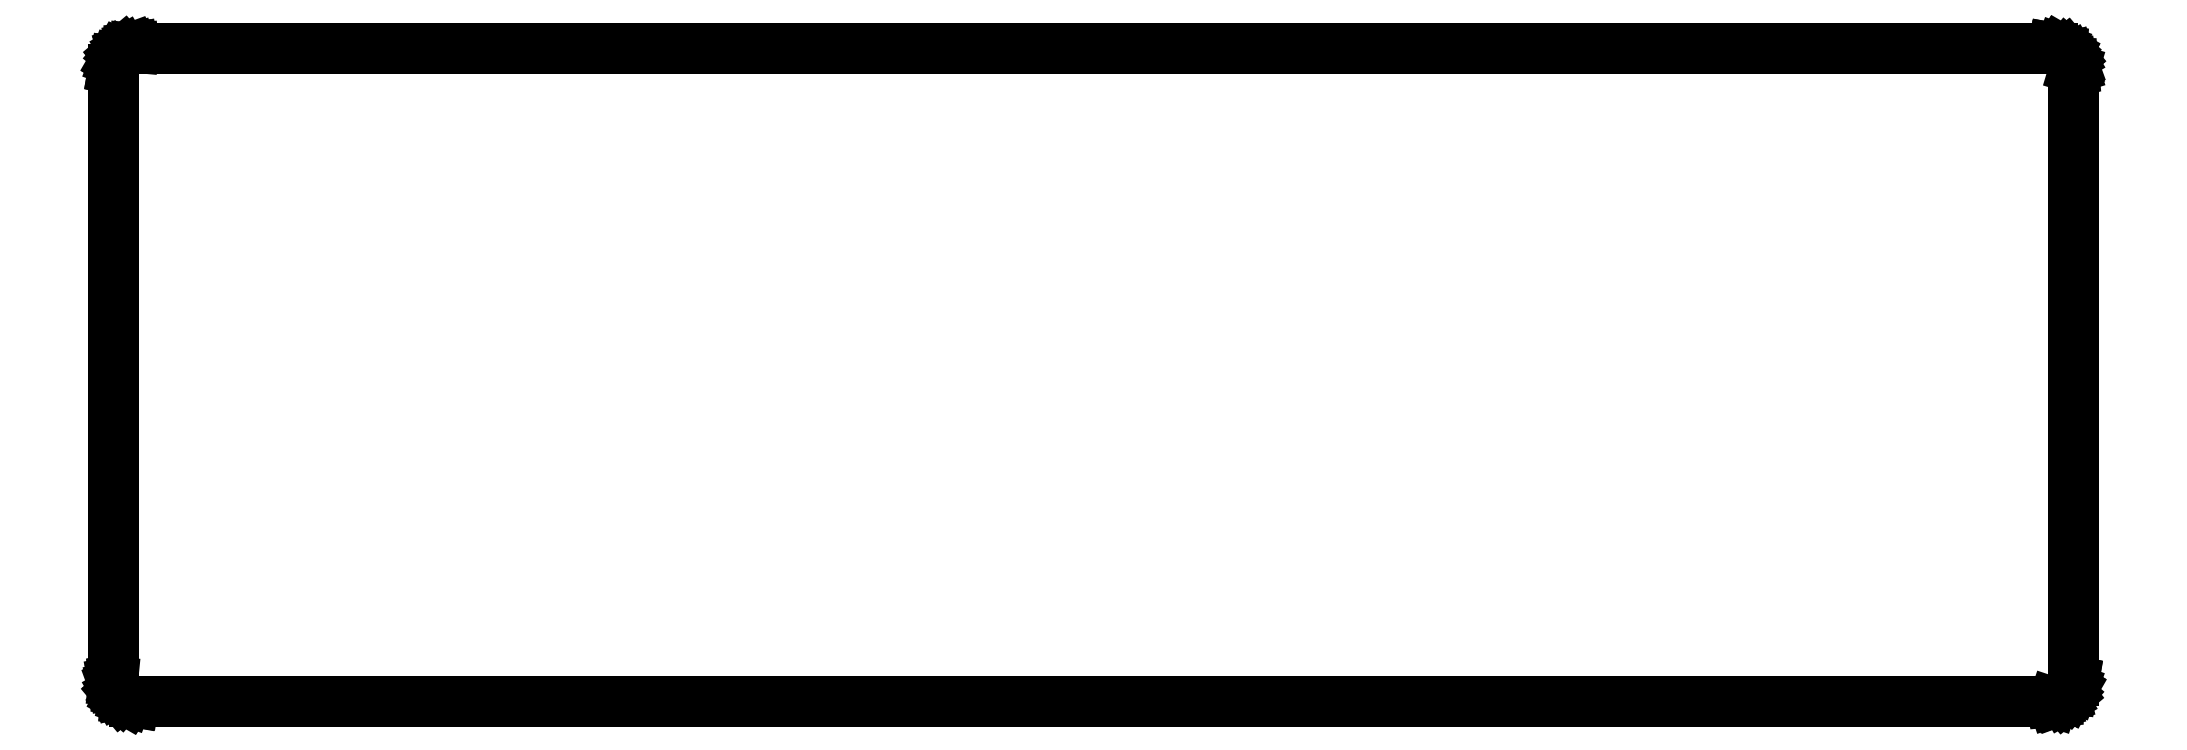
<metadata>
{"format":"dxf","ext":"dxf","renderer":"ezdxf+matplotlib","layout":"modelspace","background":"white","min_lineweight":24,"dpi":150}
</metadata>
<code>
0
SECTION
2
ENTITIES
0
LINE
8
Black
10
254.8
20
-28.5
11
254.8
21
-28.5
0
LINE
8
Black
10
254.8
20
-28.5
11
255.6
21
-28.64
0
LINE
8
Black
10
255.6
20
-28.64
11
255.6
21
-28.65
0
LINE
8
Black
10
255.6
20
-28.65
11
255.6
21
-28.65
0
LINE
8
Black
10
255.6
20
-28.65
11
256.4
21
-29.07
0
LINE
8
Black
10
256.4
20
-29.07
11
256.4
21
-29.08
0
LINE
8
Black
10
256.4
20
-29.08
11
256.4
21
-29.08
0
LINE
8
Black
10
256.4
20
-29.08
11
256.9
21
-29.72
0
LINE
8
Black
10
256.9
20
-29.72
11
256.9
21
-29.72
0
LINE
8
Black
10
256.9
20
-29.72
11
256.9
21
-29.74
0
LINE
8
Black
10
256.9
20
-29.74
11
257.2
21
-30.52
0
LINE
8
Black
10
257.2
20
-30.52
11
257.2
21
-30.53
0
LINE
8
Black
10
257.2
20
-30.53
11
257.2
21
-30.54
0
LINE
8
Black
10
257.2
20
-30.54
11
257.2
21
-30.95
0
LINE
8
Black
10
257.2
20
-30.95
11
257.2
21
-30.95
0
LINE
8
Black
10
257.2
20
-30.95
11
257.2
21
-30.96
0
LINE
8
Black
10
257.2
20
-30.96
11
257.2
21
-102.4
0
LINE
8
Black
10
257.2
20
-102.4
11
257.2
21
-102.4
0
LINE
8
Black
10
257.2
20
-102.4
11
257.2
21
-102.4
0
LINE
8
Black
10
257.2
20
-102.4
11
257.1
21
-103.2
0
LINE
8
Black
10
257.1
20
-103.2
11
257.1
21
-103.2
0
LINE
8
Black
10
257.1
20
-103.2
11
257.1
21
-103.2
0
LINE
8
Black
10
257.1
20
-103.2
11
256.7
21
-104
0
LINE
8
Black
10
256.7
20
-104
11
256.7
21
-104
0
LINE
8
Black
10
256.7
20
-104
11
256.7
21
-104
0
LINE
8
Black
10
256.7
20
-104
11
256
21
-104.5
0
LINE
8
Black
10
256
20
-104.5
11
256
21
-104.5
0
LINE
8
Black
10
256
20
-104.5
11
256
21
-104.5
0
LINE
8
Black
10
256
20
-104.5
11
255.2
21
-104.8
0
LINE
8
Black
10
255.2
20
-104.8
11
255.2
21
-104.8
0
LINE
8
Black
10
255.2
20
-104.8
11
255.2
21
-104.8
0
LINE
8
Black
10
255.2
20
-104.8
11
254.8
21
-104.8
0
LINE
8
Black
10
254.8
20
-104.8
11
254.8
21
-104.8
0
LINE
8
Black
10
254.8
20
-104.8
11
254.8
21
-104.8
0
LINE
8
Black
10
254.8
20
-104.8
11
30.96
21
-104.8
0
LINE
8
Black
10
30.96
20
-104.8
11
30.95
21
-104.8
0
LINE
8
Black
10
30.95
20
-104.8
11
30.94
21
-104.8
0
LINE
8
Black
10
30.94
20
-104.8
11
30.13
21
-104.7
0
LINE
8
Black
10
30.13
20
-104.7
11
30.1
21
-104.7
0
LINE
8
Black
10
30.1
20
-104.7
11
30.1
21
-104.7
0
LINE
8
Black
10
30.1
20
-104.7
11
29.39
21
-104.3
0
LINE
8
Black
10
29.39
20
-104.3
11
29.37
21
-104.3
0
LINE
8
Black
10
29.37
20
-104.3
11
29.37
21
-104.3
0
LINE
8
Black
10
29.37
20
-104.3
11
28.84
21
-103.6
0
LINE
8
Black
10
28.84
20
-103.6
11
28.84
21
-103.6
0
LINE
8
Black
10
28.84
20
-103.6
11
28.82
21
-103.6
0
LINE
8
Black
10
28.82
20
-103.6
11
28.54
21
-102.8
0
LINE
8
Black
10
28.54
20
-102.8
11
28.54
21
-102.8
0
LINE
8
Black
10
28.54
20
-102.8
11
28.54
21
-102.8
0
LINE
8
Black
10
28.54
20
-102.8
11
28.5
21
-102.4
0
LINE
8
Black
10
28.5
20
-102.4
11
28.5
21
-102.4
0
LINE
8
Black
10
28.5
20
-102.4
11
28.5
21
-102.4
0
LINE
8
Black
10
28.5
20
-102.4
11
28.5
21
-30.96
0
LINE
8
Black
10
28.5
20
-30.96
11
28.5
21
-30.95
0
LINE
8
Black
10
28.5
20
-30.95
11
28.5
21
-30.94
0
LINE
8
Black
10
28.5
20
-30.94
11
28.64
21
-30.13
0
LINE
8
Black
10
28.64
20
-30.13
11
28.65
21
-30.1
0
LINE
8
Black
10
28.65
20
-30.1
11
28.65
21
-30.1
0
LINE
8
Black
10
28.65
20
-30.1
11
29.07
21
-29.39
0
LINE
8
Black
10
29.07
20
-29.39
11
29.08
21
-29.37
0
LINE
8
Black
10
29.08
20
-29.37
11
29.08
21
-29.37
0
LINE
8
Black
10
29.08
20
-29.37
11
29.72
21
-28.84
0
LINE
8
Black
10
29.72
20
-28.84
11
29.72
21
-28.84
0
LINE
8
Black
10
29.72
20
-28.84
11
29.74
21
-28.82
0
LINE
8
Black
10
29.74
20
-28.82
11
30.52
21
-28.54
0
LINE
8
Black
10
30.52
20
-28.54
11
30.53
21
-28.54
0
LINE
8
Black
10
30.53
20
-28.54
11
30.54
21
-28.54
0
LINE
8
Black
10
30.54
20
-28.54
11
30.95
21
-28.5
0
LINE
8
Black
10
30.95
20
-28.5
11
30.95
21
-28.5
0
LINE
8
Black
10
30.95
20
-28.5
11
30.96
21
-28.5
0
LINE
8
Black
10
30.96
20
-28.5
11
254.8
21
-28.5
0
LINE
8
Black
10
254.8
20
-28.5
11
254.8
21
-28.5
0
LINE
8
Black
10
30.96
20
-28.65
11
30.56
21
-28.68
0
LINE
8
Black
10
30.56
20
-28.68
11
29.8
21
-28.96
0
LINE
8
Black
10
29.8
20
-28.96
11
29.19
21
-29.47
0
LINE
8
Black
10
29.19
20
-29.47
11
28.79
21
-30.17
0
LINE
8
Black
10
28.79
20
-30.17
11
28.65
21
-30.96
0
LINE
8
Black
10
28.65
20
-30.96
11
28.65
21
-102.4
0
LINE
8
Black
10
28.65
20
-102.4
11
28.68
21
-102.8
0
LINE
8
Black
10
28.68
20
-102.8
11
28.96
21
-103.5
0
LINE
8
Black
10
28.96
20
-103.5
11
29.47
21
-104.2
0
LINE
8
Black
10
29.47
20
-104.2
11
30.17
21
-104.6
0
LINE
8
Black
10
30.17
20
-104.6
11
30.96
21
-104.7
0
LINE
8
Black
10
30.96
20
-104.7
11
254.8
21
-104.7
0
LINE
8
Black
10
254.8
20
-104.7
11
255.2
21
-104.7
0
LINE
8
Black
10
255.2
20
-104.7
11
255.9
21
-104.4
0
LINE
8
Black
10
255.9
20
-104.4
11
256.6
21
-103.9
0
LINE
8
Black
10
256.6
20
-103.9
11
257
21
-103.2
0
LINE
8
Black
10
257
20
-103.2
11
257.1
21
-102.4
0
LINE
8
Black
10
257.1
20
-102.4
11
257.1
21
-30.96
0
LINE
8
Black
10
257.1
20
-30.96
11
257.1
21
-30.56
0
LINE
8
Black
10
257.1
20
-30.56
11
256.8
21
-29.8
0
LINE
8
Black
10
256.8
20
-29.8
11
256.3
21
-29.19
0
LINE
8
Black
10
256.3
20
-29.19
11
255.6
21
-28.79
0
LINE
8
Black
10
255.6
20
-28.79
11
254.8
21
-28.65
0
LINE
8
Black
10
254.8
20
-28.65
11
30.96
21
-28.65
0
ENDSEC
0
EOF

</code>
